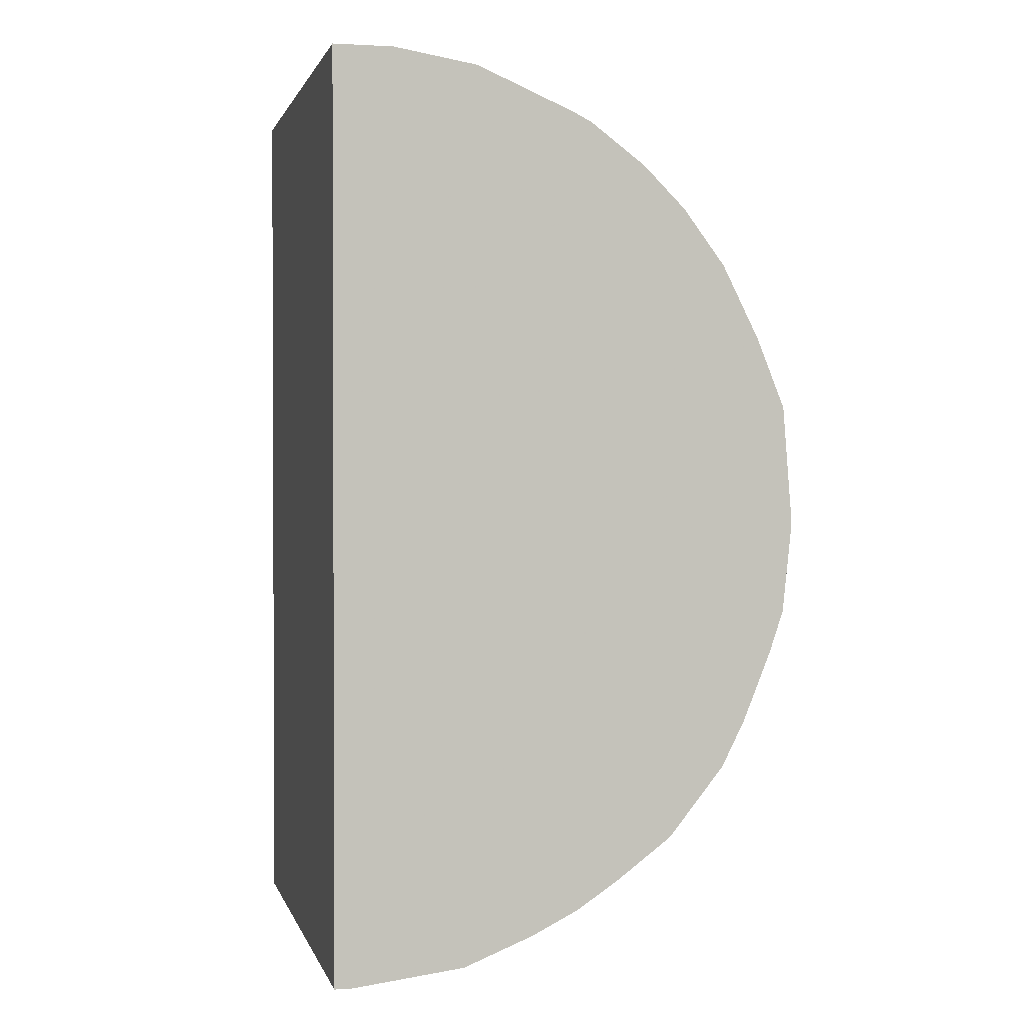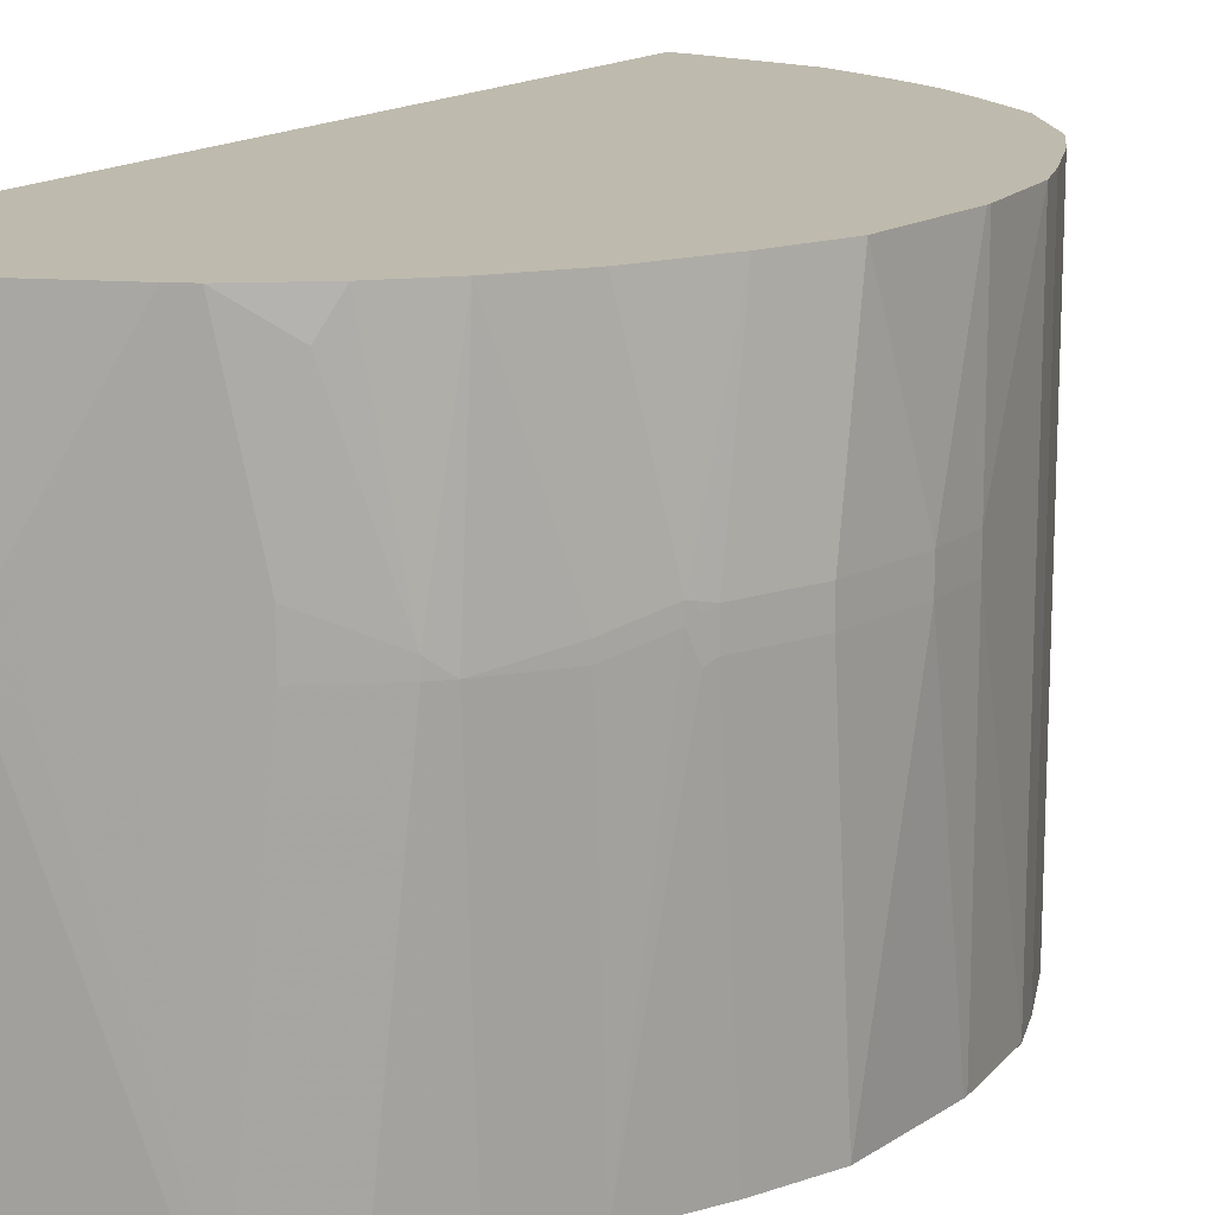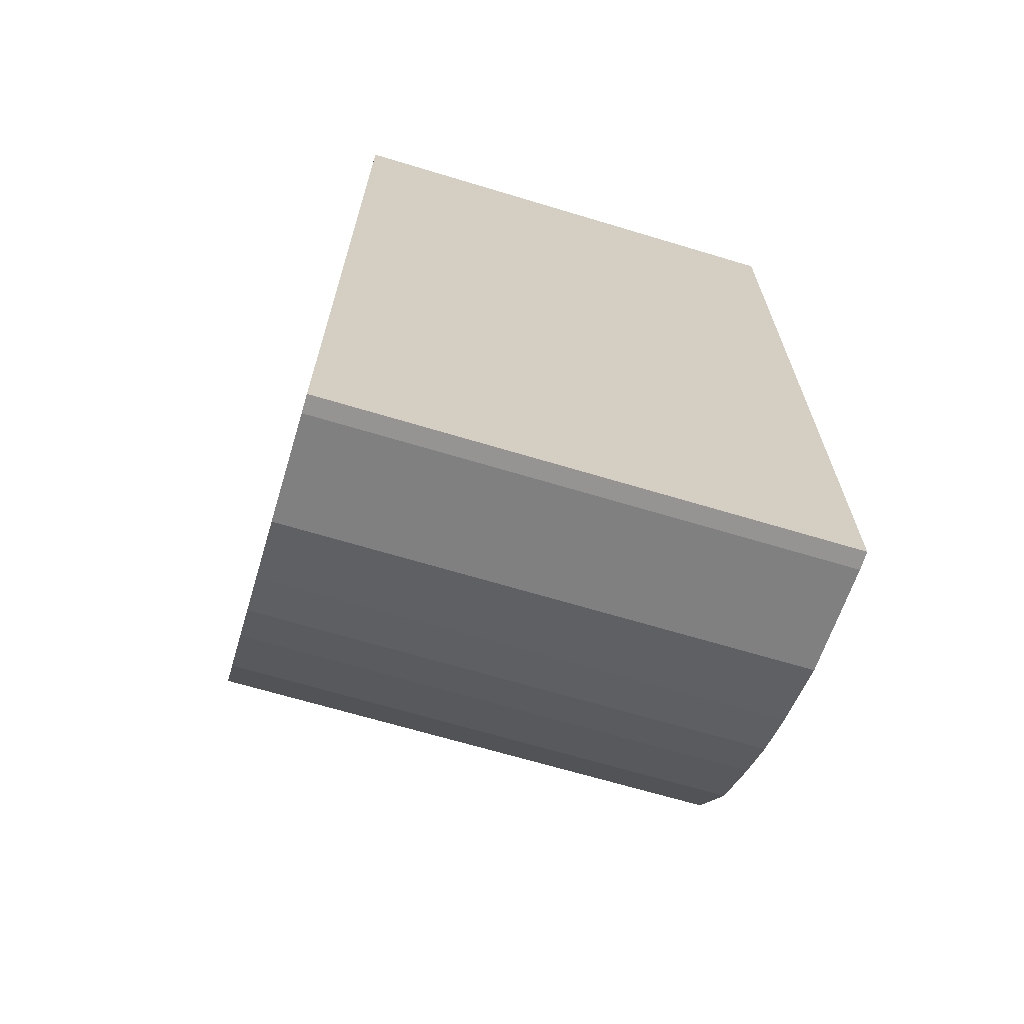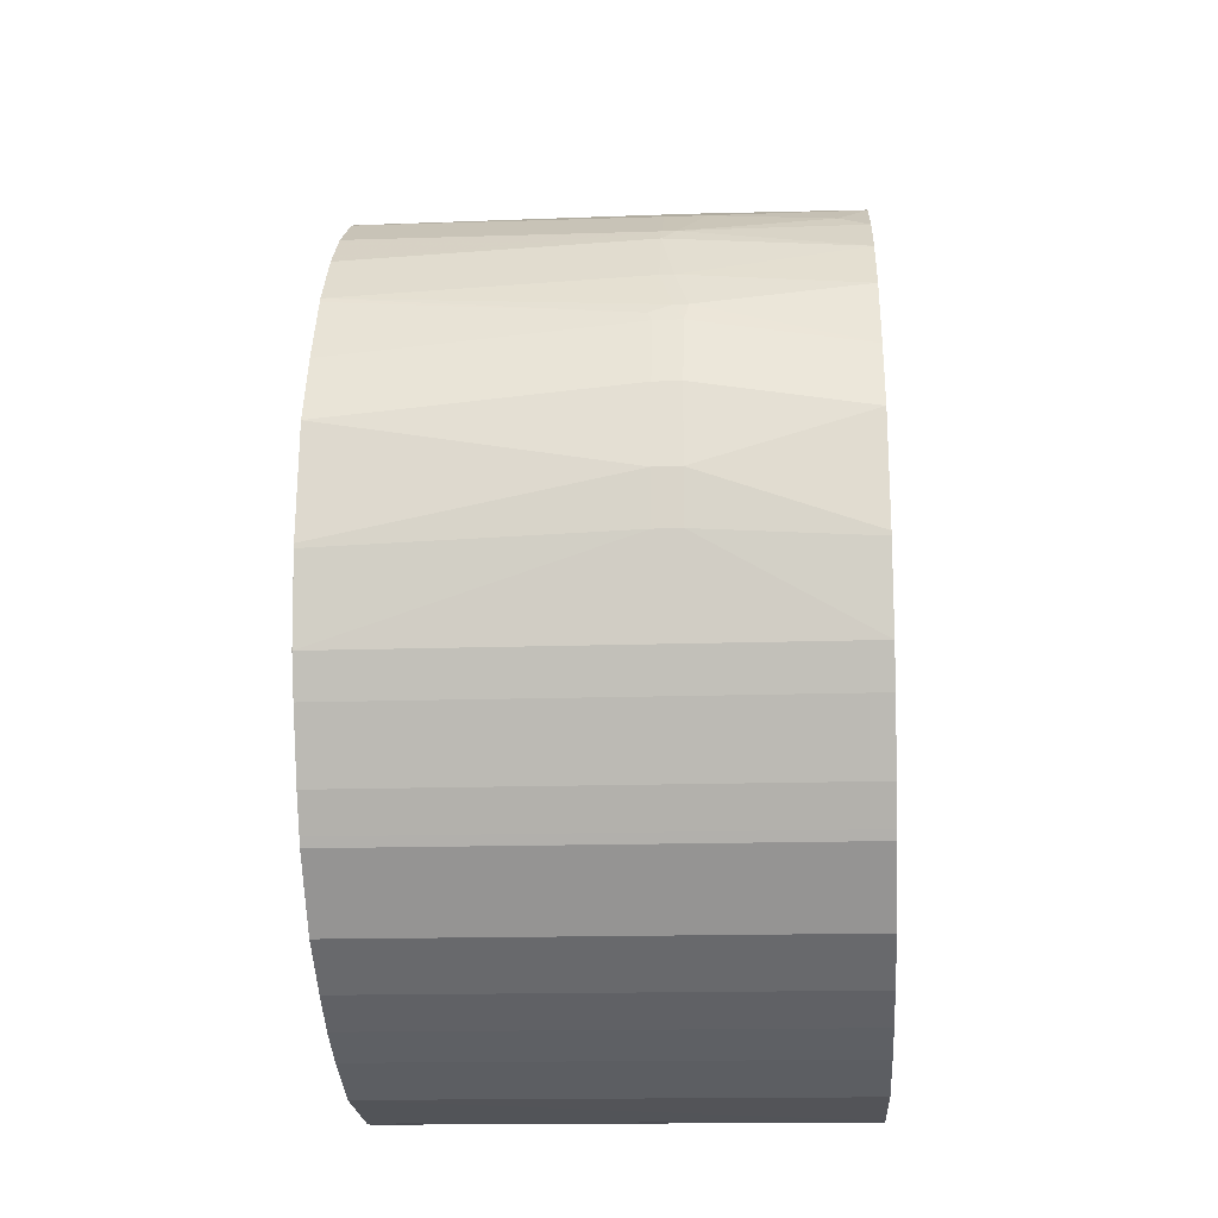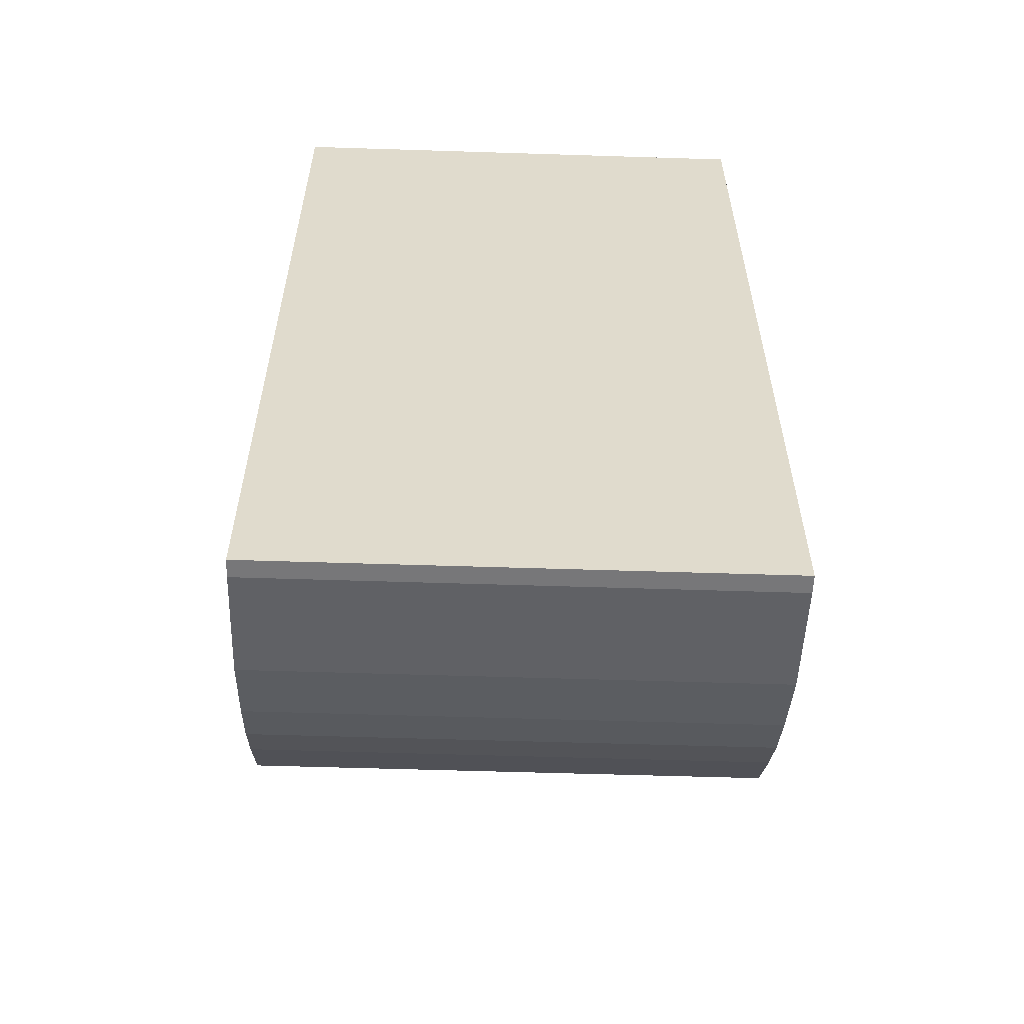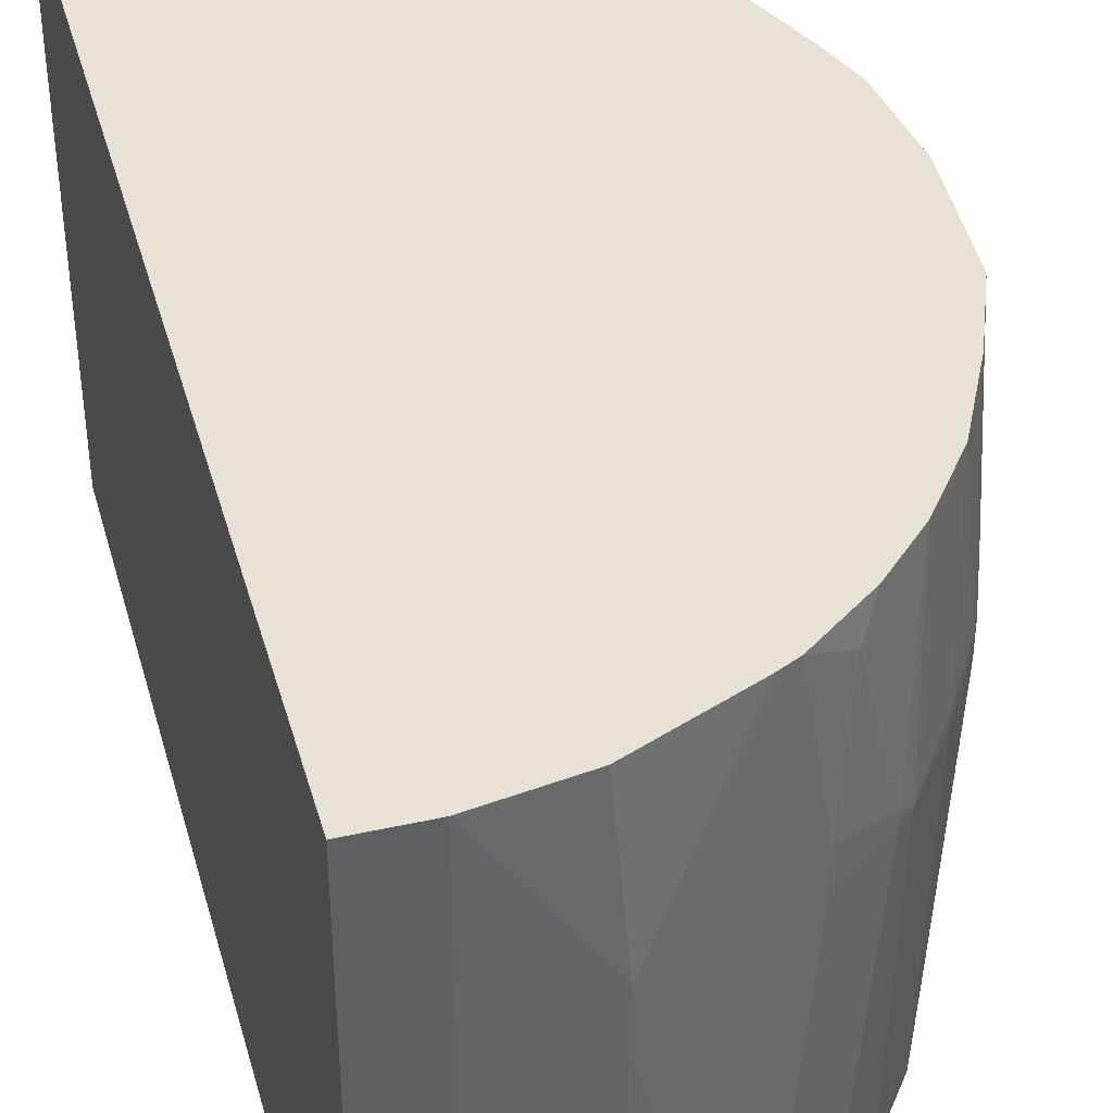
<metadata>
{"format":"obj","ext":"obj","renderer":"f3d","projection":"perspective","resolution":1024,"background":"white","views":[{"elev":1.3,"azim":-13.4,"up":"+Z"},{"elev":15.4,"azim":32.0,"up":"+Y"},{"elev":-67.2,"azim":-106.8,"up":"+Z"},{"elev":-16.3,"azim":93.9,"up":"+Z"},{"elev":-57.2,"azim":-91.9,"up":"+Z"},{"elev":40.4,"azim":-15.3,"up":"+Y"}]}
</metadata>
<code>
v -0.02279 -0.3657 -0.3481
v -0.02279 0.2704 -0.3481
v 1.501e-05 -0.3657 -0.3481
v -0.02279 -0.3657 0.8006
v 1.501e-05 0.2704 -0.3481
v -0.02279 0.2704 0.8006
v 0.1393 -0.3657 -0.3308
v 0.05246 -0.3657 0.8006
v 0.1393 0.2704 -0.3307
v 0.05222 0.2704 0.8006
v 0.2263 -0.3657 -0.2959
v 0.2263 0.2704 -0.2959
v 0.1567 -0.3657 0.7833
v 0.1741 -1.372e-05 0.7833
v 0.1741 0.06959 0.7833
v 0.1567 0.2704 0.7833
v 0.2441 0.2704 -0.287
v 0.2495 -0.3657 -0.2843
v 0.2785 -0.3657 0.731
v 0.1973 0.005776 0.7717
v 0.2787 -0.3657 0.7309
v 0.2901 -0.3657 0.7253
v 0.1973 0.07538 0.7717
v 0.2901 0.2704 0.7253
v 0.2785 0.2704 0.731
v 0.2843 0.2704 -0.2669
v 0.2843 -0.3655 -0.2669
v 0.2842 -0.3657 -0.2669
v 0.2553 -0.02324 0.7427
v 0.3017 -0.3657 0.7194
v 0.3249 0.01157 0.7078
v 0.3133 0.01736 0.7137
v 0.2553 0.029 0.7427
v 0.3133 0.06959 0.7137
v 0.3017 0.2704 0.7194
v 0.3365 0.2704 -0.232
v 0.3365 -0.3655 -0.232
v 0.3364 -0.3657 -0.232
v 0.3713 -0.3657 0.6672
v 0.3365 0.02321 0.702
v 0.3249 0.0638 0.7078
v 0.3365 0.07538 0.702
v 0.3539 0.2321 0.6847
v 0.3713 0.2704 0.6672
v 0.4061 0.2704 -0.1798
v 0.4061 -0.3655 -0.1798
v 0.4061 -0.3657 -0.1798
v 0.4061 0.02321 0.6498
v 0.4235 -0.3657 0.6151
v 0.4061 0.04058 0.6498
v 0.4235 0.2704 0.6151
v 0.4757 0.2704 -0.09279
v 0.4757 -0.3655 -0.09279
v 0.4757 -0.3657 -0.09279
v 0.4235 0.02321 0.6324
v 0.4757 -0.3657 0.5453
v 0.4757 0.02321 0.5628
v 0.4757 0.04058 0.5628
v 0.4757 0.2704 0.5453
v 0.4816 0.2704 -0.08121
v 0.4816 -0.3657 -0.08121
v 0.4787 -0.3657 0.5395
v 0.5164 0.01157 0.499
v 0.5106 0.04058 0.5106
v 0.5106 0.05801 0.5106
v 0.4793 0.2704 0.5385
v 0.4905 0.2704 -0.06344
v 0.5048 -0.3655 -0.03476
v 0.5047 -0.3657 -0.03487
v 0.4961 -0.3657 0.5046
v 0.5222 0.01736 0.4873
v 0.5164 0.04637 0.499
v 0.5135 -0.3657 0.4699
v 0.5222 -0.3657 0.4525
v 0.5222 0.05222 0.4873
v 0.5222 0.2704 0.4525
v 0.514 0.2704 0.4688
v 0.5048 0.2704 -0.03476
v 0.5396 -0.3655 0.05228
v 0.5395 -0.3657 0.05217
v 0.557 0.01736 0.4004
v 0.557 -0.3657 0.3655
v 0.557 0.05222 0.4004
v 0.557 0.2704 0.3655
v 0.5396 0.2704 0.05228
v 0.557 -0.3655 0.1045
v 0.557 -0.3657 0.1045
v 0.5744 0.01736 0.2959
v 0.5686 -0.3657 0.2205
v 0.5744 0.05222 0.2959
v 0.5686 0.2704 0.2205
v 0.557 0.2704 0.1045
v 0.5744 0.01736 0.2263
v 0.5686 -0.3657 0.2148
v 0.5744 0.05222 0.2263
v 0.5686 0.2704 0.2148
f 46 53 54
f 45 53 46
f 46 54 47
f 48 49 55
f 48 55 50
f 49 56 57
f 49 57 55
f 50 55 51
f 51 55 58
f 56 63 64
f 52 60 61
f 52 61 53
f 53 61 54
f 55 57 58
f 56 62 63
f 58 65 59
f 56 64 57
f 57 64 65
f 45 52 53
f 57 65 58
f 51 58 59
f 44 50 51
f 31 34 32
f 42 50 43
f 29 32 34
f 59 65 66
f 29 34 33
f 30 39 48
f 30 48 40
f 30 40 31
f 31 41 34
f 31 40 42
f 31 42 41
f 43 50 44
f 34 41 35
f 35 42 43
f 35 43 44
f 36 45 46
f 36 46 37
f 37 46 47
f 37 47 38
f 39 49 48
f 40 48 50
f 40 50 42
f 35 41 42
f 60 67 61
f 84 90 91
f 61 68 69
f 79 92 86
f 79 86 80
f 80 86 87
f 81 82 88
f 81 88 90
f 81 90 83
f 82 89 88
f 83 90 84
f 86 92 95
f 79 85 92
f 86 95 93
f 86 94 87
f 88 89 94
f 88 94 93
f 88 93 95
f 88 95 90
f 90 95 96
f 90 96 91
f 92 96 95
f 27 38 28
f 86 93 94
f 61 67 68
f 76 83 84
f 74 82 81
f 62 70 63
f 63 71 75
f 63 75 72
f 63 72 65
f 63 65 64
f 63 70 73
f 63 73 74
f 63 74 71
f 65 72 75
f 75 83 76
f 65 75 76
f 65 77 66
f 67 78 68
f 68 78 85
f 68 85 79
f 68 79 80
f 68 80 69
f 71 74 81
f 71 81 83
f 71 83 75
f 65 76 77
f 27 37 38
f 1 30 22
f 26 36 37
f 1 22 21
f 1 21 19
f 1 19 13
f 1 13 8
f 1 8 4
f 1 4 6
f 1 6 2
f 2 6 10
f 2 10 16
f 2 16 25
f 2 25 24
f 2 24 35
f 2 35 44
f 2 44 51
f 2 51 59
f 2 59 66
f 2 66 77
f 2 77 76
f 2 76 84
f 1 39 30
f 1 49 39
f 1 56 49
f 1 62 56
f 26 37 27
f 1 2 5
f 1 5 3
f 1 3 7
f 1 7 11
f 1 11 18
f 1 18 28
f 1 28 38
f 1 38 47
f 2 84 91
f 1 47 54
f 1 69 80
f 1 80 87
f 1 87 94
f 1 94 89
f 1 89 82
f 1 82 74
f 1 74 73
f 1 73 70
f 1 70 62
f 1 61 69
f 2 91 96
f 1 54 61
f 2 92 85
f 14 20 23
f 14 23 15
f 14 19 21
f 14 21 22
f 14 22 20
f 15 23 24
f 15 24 25
f 15 25 16
f 17 26 27
f 13 19 14
f 17 27 18
f 20 22 29
f 20 29 33
f 22 30 31
f 22 31 32
f 22 32 29
f 23 33 24
f 24 33 34
f 24 34 35
f 2 96 92
f 18 27 28
f 11 17 18
f 20 33 23
f 10 15 16
f 2 85 78
f 2 78 67
f 11 12 17
f 2 67 60
f 2 60 52
f 2 52 45
f 2 36 26
f 2 26 17
f 2 17 12
f 2 12 9
f 2 45 36
f 7 12 11
f 2 9 5
f 8 13 14
f 7 9 12
f 8 15 10
f 8 14 15
f 4 10 6
f 4 8 10
f 3 5 7
f 5 9 7

</code>
